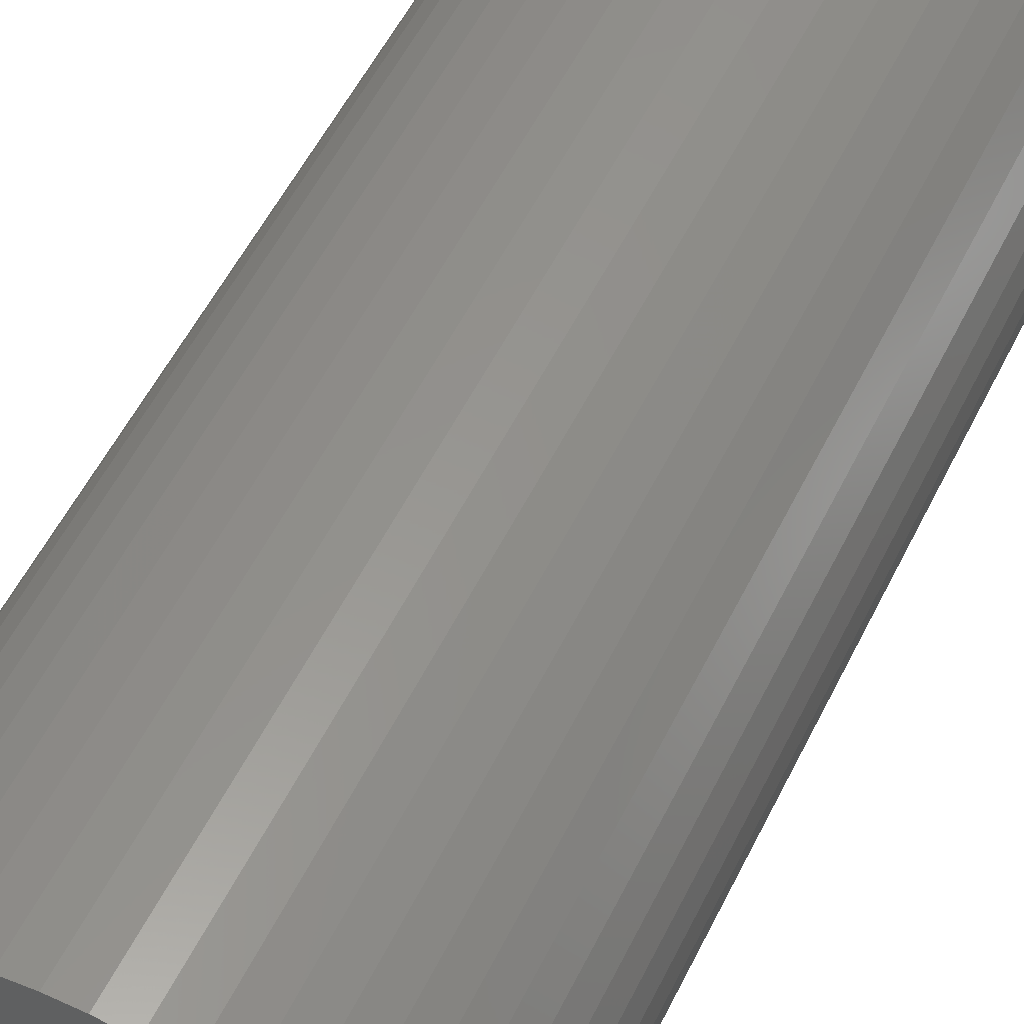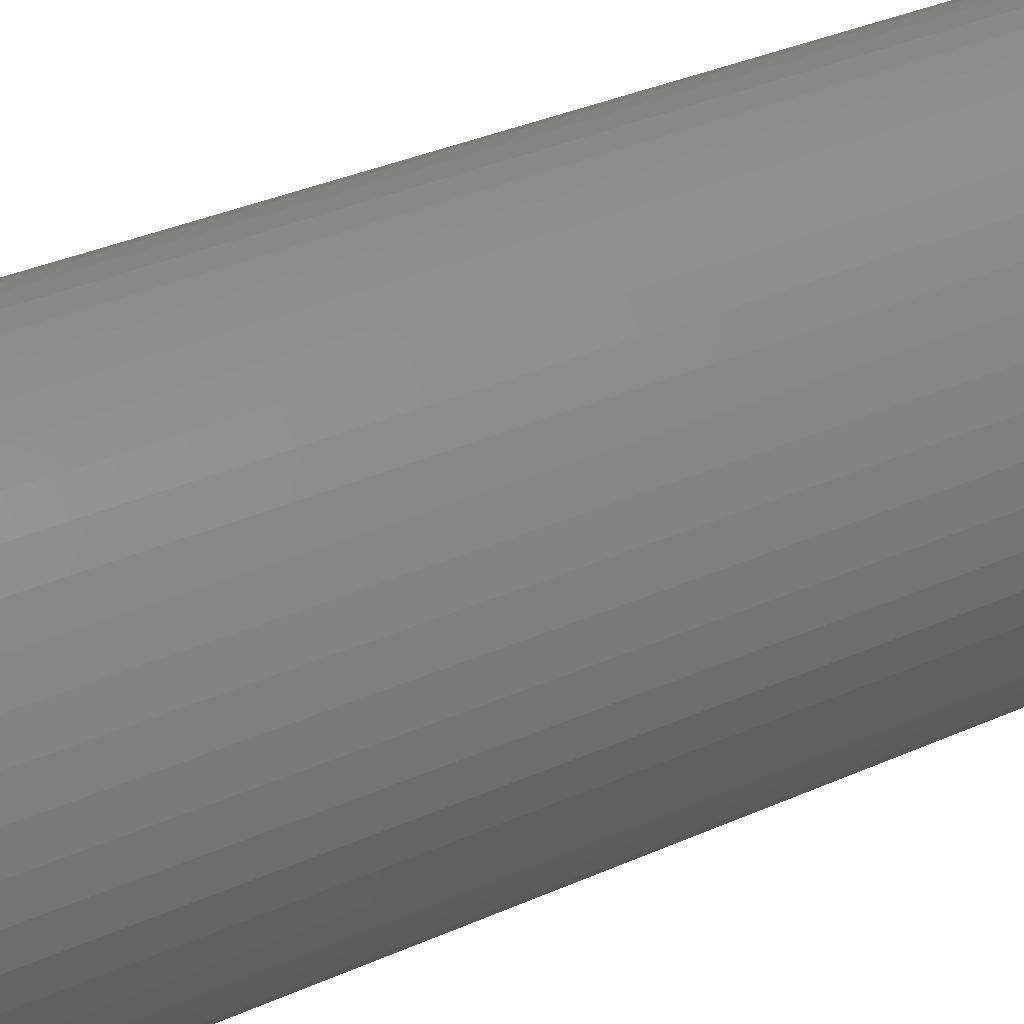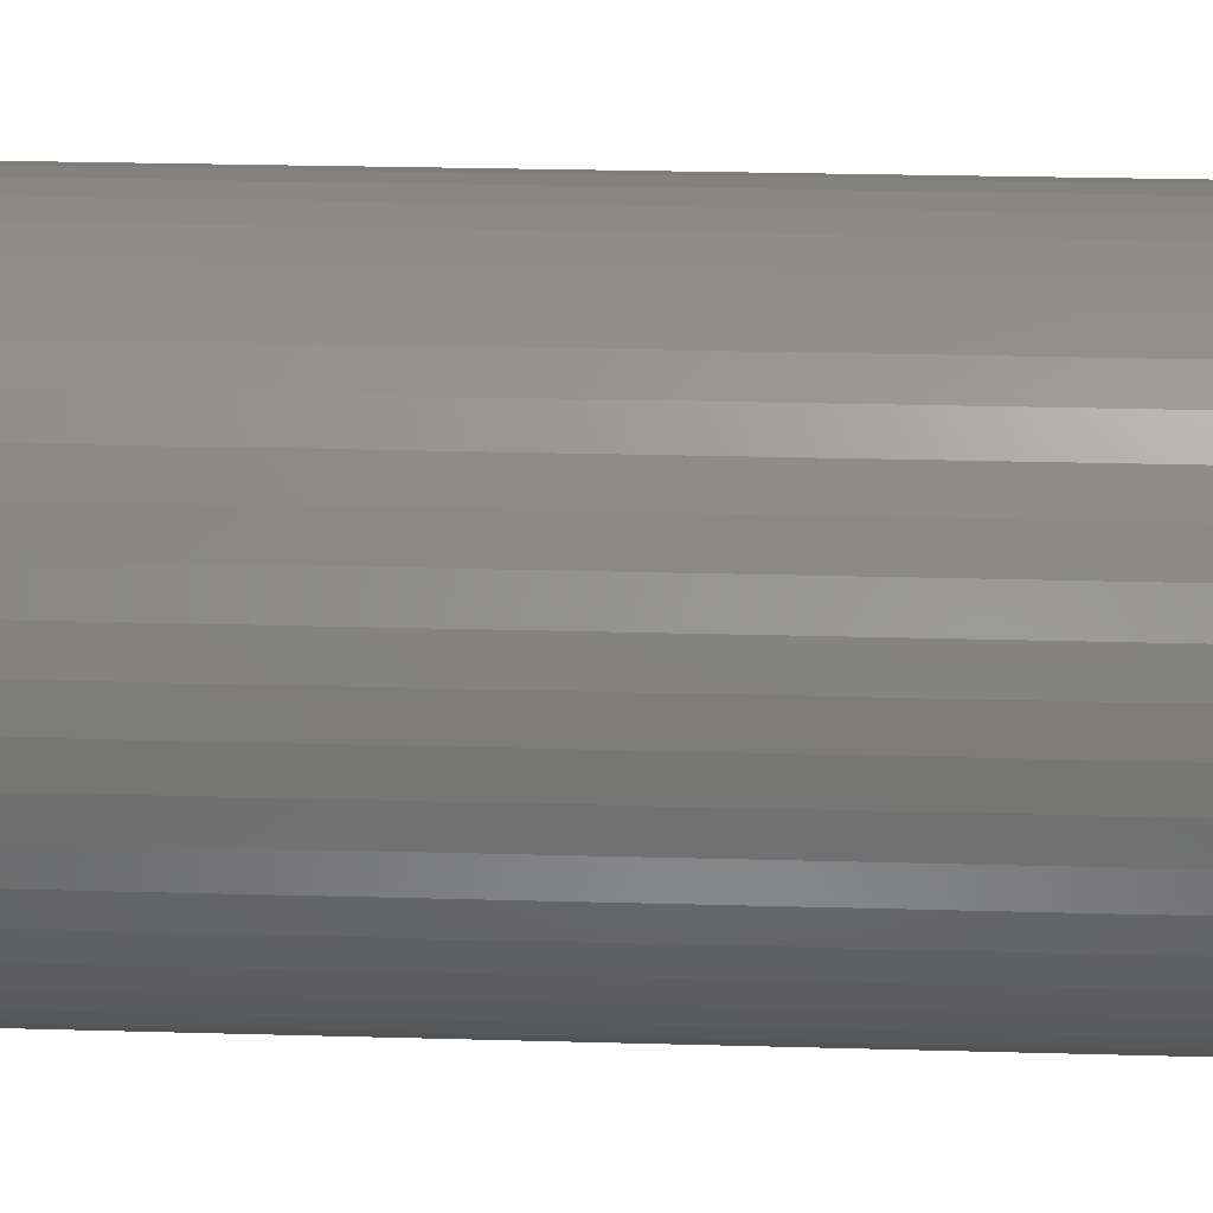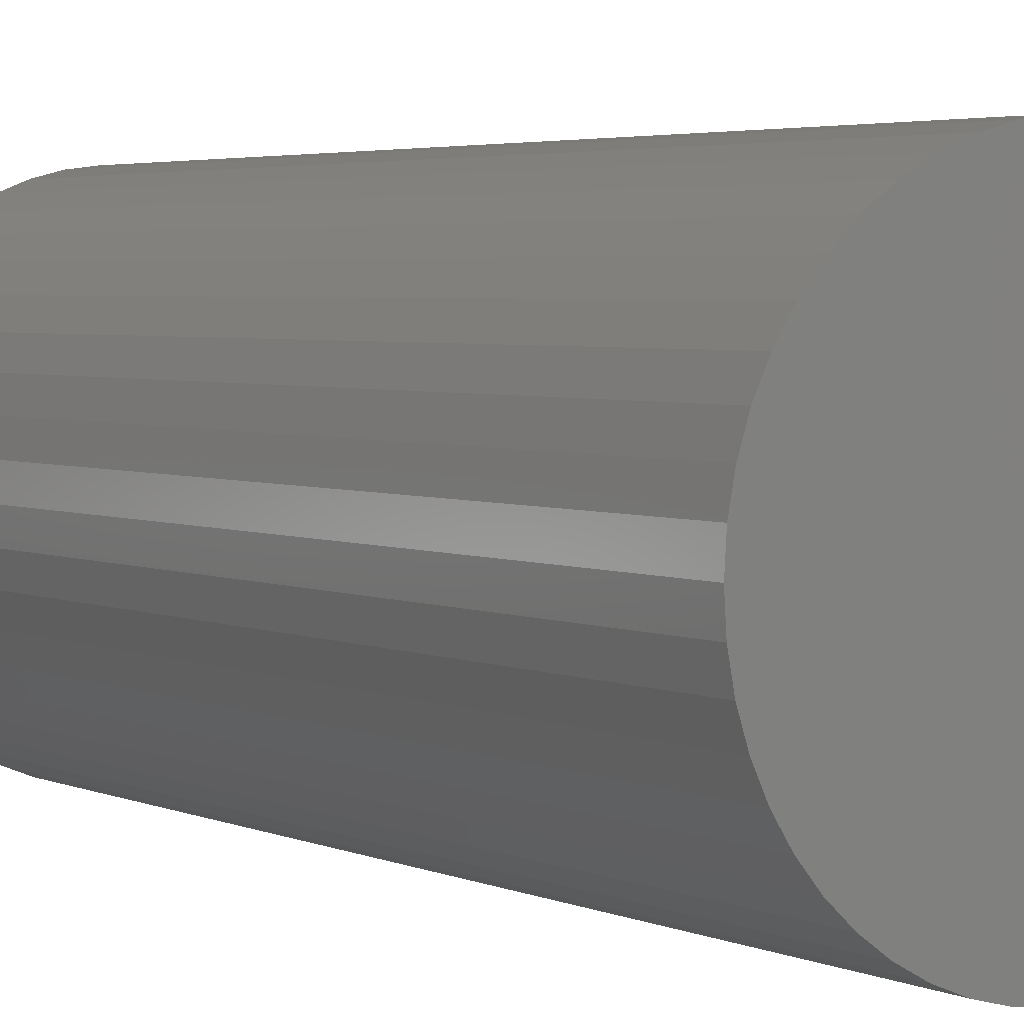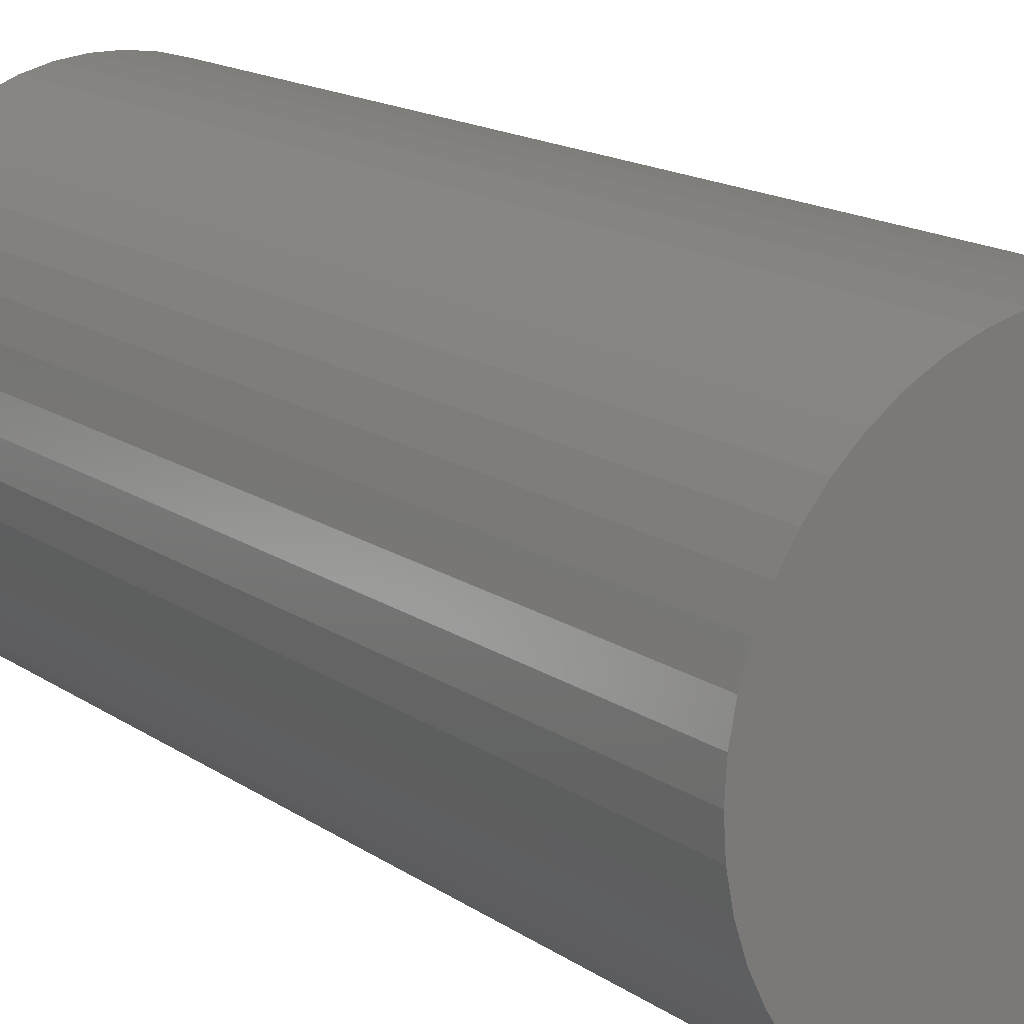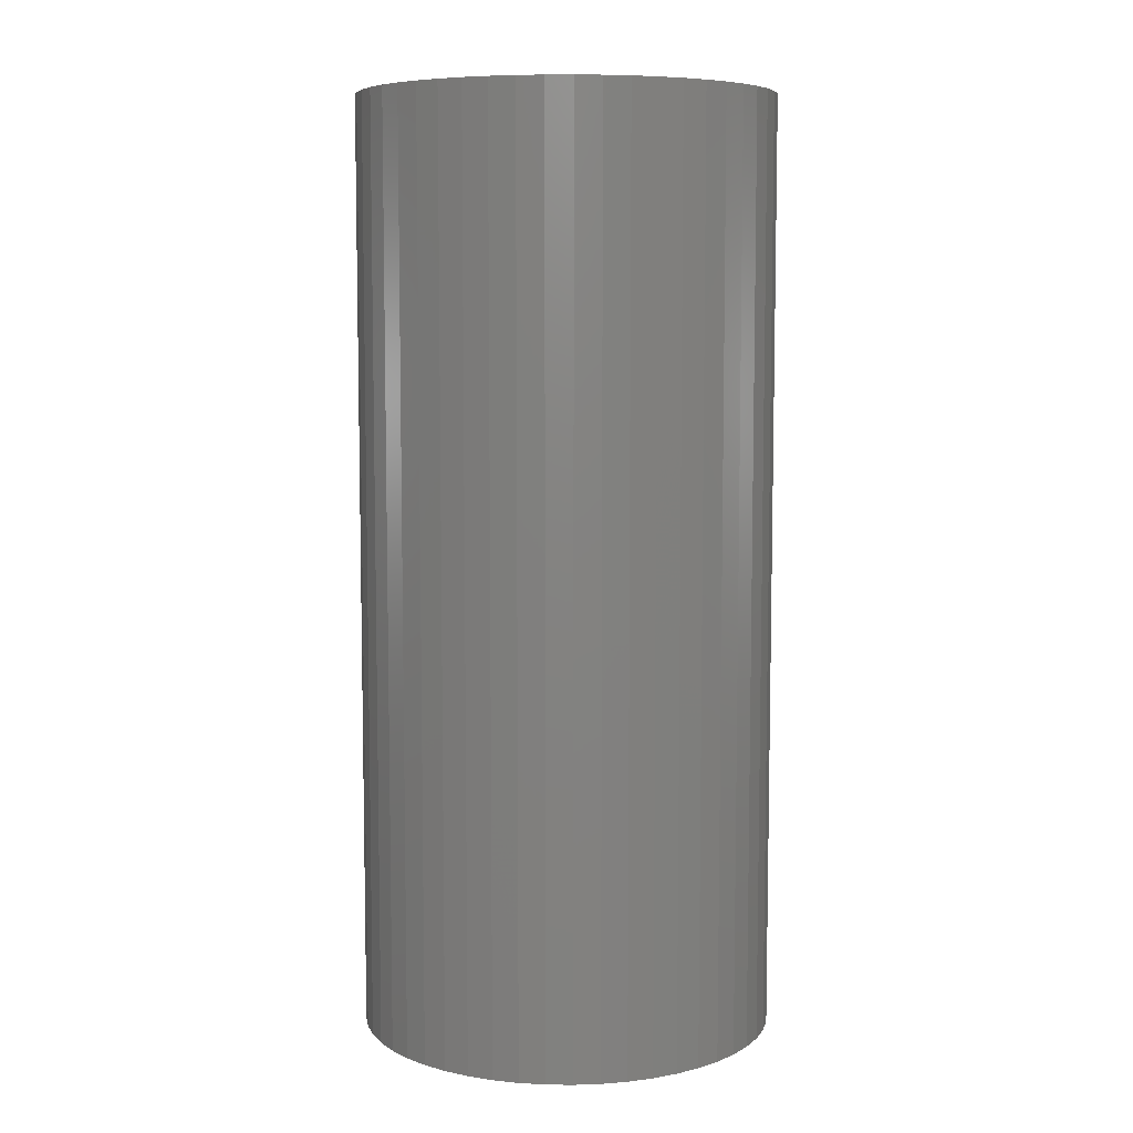
<metadata>
{"format":"stl","ext":"stl","renderer":"f3d","projection":"perspective","resolution":1024,"background":"white","views":[{"elev":54.9,"azim":26.0,"up":"+Y"},{"elev":35.3,"azim":59.5,"up":"+Y"},{"elev":24.6,"azim":-87.3,"up":"+Y"},{"elev":3.5,"azim":145.7,"up":"+Y"},{"elev":15.0,"azim":145.6,"up":"+Y"},{"elev":7.3,"azim":174.6,"up":"+Z"}]}
</metadata>
<code>
# stl→obj: 200 verts, 400 faces
v 22 0 49.5
v 21.83 2.757 -49.5
v 21.83 2.757 49.5
v 22 0 -49.5
v -22 0 -49.5
v -21.83 2.757 49.5
v -21.83 2.757 -49.5
v -22 0 49.5
v 1.381 21.96 -49.5
v -1.381 21.96 49.5
v 1.381 21.96 49.5
v -1.381 21.96 -49.5
v -1.381 -21.96 -49.5
v 1.381 -21.96 49.5
v -1.381 -21.96 49.5
v 1.381 -21.96 -49.5
v 16.04 15.06 -49.5
v 14.02 16.95 49.5
v 16.04 15.06 49.5
v 14.02 16.95 -49.5
v -14.02 16.95 -49.5
v -16.04 15.06 49.5
v -14.02 16.95 49.5
v -16.04 15.06 -49.5
v -6.798 20.92 -49.5
v -9.367 19.91 49.5
v -6.798 20.92 49.5
v -9.367 19.91 -49.5
v 20.46 8.099 49.5
v 19.28 10.6 -49.5
v 19.28 10.6 49.5
v 20.46 8.099 -49.5
v 21.31 5.471 -49.5
v 21.31 5.471 49.5
v 9.367 19.91 -49.5
v 6.798 20.92 49.5
v 9.367 19.91 49.5
v 6.798 20.92 -49.5
v 4.122 21.61 49.5
v 4.122 21.61 -49.5
v 11.79 18.58 -49.5
v 11.79 18.58 49.5
v -20.46 8.099 -49.5
v -19.28 10.6 49.5
v -19.28 10.6 -49.5
v -20.46 8.099 49.5
v -21.31 5.471 -49.5
v -21.31 5.471 49.5
v -4.122 21.61 49.5
v -4.122 21.61 -49.5
v 4.122 -21.61 49.5
v 4.122 -21.61 -49.5
v 17.8 12.93 49.5
v 17.8 12.93 -49.5
v -17.8 12.93 49.5
v -17.8 12.93 -49.5
v 2.25 0 49.5
v 2.232 0.282 49.5
v 21.83 -2.757 49.5
v 2.179 0.5596 49.5
v 2.232 -0.282 49.5
v 2.092 0.8283 49.5
v 21.31 -5.471 49.5
v 1.972 1.084 49.5
v 2.179 -0.5596 49.5
v 1.82 1.323 49.5
v 20.46 -8.099 49.5
v 1.64 1.54 49.5
v 2.092 -0.8283 49.5
v 1.434 1.734 49.5
v 19.28 -10.6 49.5
v 1.206 1.9 49.5
v 1.972 -1.084 49.5
v 0.958 2.036 49.5
v 17.8 -12.93 49.5
v 0.6953 2.14 49.5
v 1.82 -1.323 49.5
v 16.04 -15.06 49.5
v 0.4216 2.21 49.5
v 0.1413 2.246 49.5
v -0.1413 2.246 49.5
v -0.4216 2.21 49.5
v -0.6953 2.14 49.5
v -0.958 2.036 49.5
v -1.206 1.9 49.5
v -11.79 18.58 49.5
v -1.434 1.734 49.5
v -1.64 1.54 49.5
v -1.82 1.323 49.5
v 1.64 -1.54 49.5
v 14.02 -16.95 49.5
v 1.434 -1.734 49.5
v 11.79 -18.58 49.5
v 1.206 -1.9 49.5
v 9.367 -19.91 49.5
v 0.958 -2.036 49.5
v 6.798 -20.92 49.5
v 0.6953 -2.14 49.5
v 0.4216 -2.21 49.5
v 0.1413 -2.246 49.5
v -0.1413 -2.246 49.5
v -0.4216 -2.21 49.5
v -4.122 -21.61 49.5
v -0.6953 -2.14 49.5
v -6.798 -20.92 49.5
v -0.958 -2.036 49.5
v -9.367 -19.91 49.5
v -1.206 -1.9 49.5
v -11.79 -18.58 49.5
v -1.434 -1.734 49.5
v -14.02 -16.95 49.5
v -1.64 -1.54 49.5
v -16.04 -15.06 49.5
v -1.82 -1.323 49.5
v -17.8 -12.93 49.5
v -1.972 -1.084 49.5
v -19.28 -10.6 49.5
v -2.092 -0.8283 49.5
v -20.46 -8.099 49.5
v -2.179 -0.5596 49.5
v -21.31 -5.471 49.5
v -2.232 -0.282 49.5
v -21.83 -2.757 49.5
v -2.25 0 49.5
v -1.972 1.084 49.5
v -2.092 0.8283 49.5
v -2.179 0.5596 49.5
v -2.232 0.282 49.5
v -11.79 18.58 -49.5
v 21.83 -2.757 -49.5
v 21.31 -5.471 -49.5
v -16.04 -15.06 -49.5
v -14.02 -16.95 -49.5
v -19.28 -10.6 -49.5
v -20.46 -8.099 -49.5
v -17.8 -12.93 -49.5
v 2.25 0 -49.5
v 2.232 -0.282 -49.5
v 2.179 -0.5596 -49.5
v 20.46 -8.099 -49.5
v 2.232 0.282 -49.5
v 2.092 -0.8283 -49.5
v 19.28 -10.6 -49.5
v 1.972 -1.084 -49.5
v 17.8 -12.93 -49.5
v 2.179 0.5596 -49.5
v 1.82 -1.323 -49.5
v 16.04 -15.06 -49.5
v 1.64 -1.54 -49.5
v 14.02 -16.95 -49.5
v 2.092 0.8283 -49.5
v 1.434 -1.734 -49.5
v 11.79 -18.58 -49.5
v 1.206 -1.9 -49.5
v 9.367 -19.91 -49.5
v 1.972 1.084 -49.5
v 0.958 -2.036 -49.5
v 6.798 -20.92 -49.5
v 0.6953 -2.14 -49.5
v 1.82 1.323 -49.5
v 0.4216 -2.21 -49.5
v 0.1413 -2.246 -49.5
v -0.1413 -2.246 -49.5
v -0.4216 -2.21 -49.5
v -4.122 -21.61 -49.5
v -0.6953 -2.14 -49.5
v -6.798 -20.92 -49.5
v -0.958 -2.036 -49.5
v -9.367 -19.91 -49.5
v -1.206 -1.9 -49.5
v -11.79 -18.58 -49.5
v -1.434 -1.734 -49.5
v -1.64 -1.54 -49.5
v -1.82 -1.323 -49.5
v 1.64 1.54 -49.5
v 1.434 1.734 -49.5
v 1.206 1.9 -49.5
v 0.958 2.036 -49.5
v 0.6953 2.14 -49.5
v 0.4216 2.21 -49.5
v 0.1413 2.246 -49.5
v -0.1413 2.246 -49.5
v -0.4216 2.21 -49.5
v -0.6953 2.14 -49.5
v -0.958 2.036 -49.5
v -1.206 1.9 -49.5
v -1.434 1.734 -49.5
v -1.64 1.54 -49.5
v -1.82 1.323 -49.5
v -1.972 1.084 -49.5
v -2.092 0.8283 -49.5
v -2.179 0.5596 -49.5
v -2.232 0.282 -49.5
v -2.25 0 -49.5
v -1.972 -1.084 -49.5
v -2.092 -0.8283 -49.5
v -2.179 -0.5596 -49.5
v -21.31 -5.471 -49.5
v -2.232 -0.282 -49.5
v -21.83 -2.757 -49.5
f 1 2 3
f 2 1 4
f 5 6 7
f 6 5 8
f 9 10 11
f 10 9 12
f 13 14 15
f 14 13 16
f 17 18 19
f 18 17 20
f 21 22 23
f 22 21 24
f 25 26 27
f 26 25 28
f 29 30 31
f 30 29 32
f 3 33 34
f 33 3 2
f 35 36 37
f 36 35 38
f 38 39 36
f 39 38 40
f 41 37 42
f 37 41 35
f 43 44 45
f 44 43 46
f 47 46 43
f 46 47 48
f 12 49 10
f 49 12 50
f 16 51 14
f 51 16 52
f 34 32 29
f 32 34 33
f 53 17 19
f 17 53 54
f 31 54 53
f 54 31 30
f 40 11 39
f 11 40 9
f 20 42 18
f 42 20 41
f 45 55 56
f 55 45 44
f 56 22 24
f 22 56 55
f 7 48 47
f 48 7 6
f 57 1 3
f 58 3 34
f 1 57 59
f 60 34 29
f 61 59 57
f 62 29 31
f 59 61 63
f 64 31 53
f 65 63 61
f 66 53 19
f 63 65 67
f 68 19 18
f 69 67 65
f 70 18 42
f 67 69 71
f 72 42 37
f 73 71 69
f 74 37 36
f 71 73 75
f 76 36 39
f 77 75 73
f 75 77 78
f 3 58 57
f 34 60 58
f 29 62 60
f 31 64 62
f 53 66 64
f 19 68 66
f 18 70 68
f 79 39 11
f 42 72 70
f 37 74 72
f 36 76 74
f 39 79 76
f 11 80 79
f 11 81 80
f 10 81 11
f 81 10 82
f 49 82 10
f 82 49 83
f 27 83 49
f 83 27 84
f 26 84 27
f 84 26 85
f 86 85 26
f 85 86 87
f 23 87 86
f 87 23 88
f 22 88 23
f 88 22 89
f 90 78 77
f 78 90 91
f 92 91 90
f 91 92 93
f 94 93 92
f 93 94 95
f 96 95 94
f 95 96 97
f 98 97 96
f 97 98 51
f 99 51 98
f 51 99 14
f 100 14 99
f 101 14 100
f 15 101 102
f 103 102 104
f 105 104 106
f 107 106 108
f 101 15 14
f 109 108 110
f 111 110 112
f 113 112 114
f 115 114 116
f 117 116 118
f 119 118 120
f 121 120 122
f 123 122 124
f 55 89 22
f 102 103 15
f 89 55 125
f 104 105 103
f 44 125 55
f 106 107 105
f 125 44 126
f 108 109 107
f 46 126 44
f 110 111 109
f 126 46 127
f 112 113 111
f 48 127 46
f 114 115 113
f 127 48 128
f 116 117 115
f 6 128 48
f 118 119 117
f 128 6 124
f 120 121 119
f 8 124 6
f 122 123 121
f 124 8 123
f 28 86 26
f 86 28 129
f 129 23 86
f 23 129 21
f 50 27 49
f 27 50 25
f 59 4 1
f 4 59 130
f 63 130 59
f 130 63 131
f 132 111 113
f 111 132 133
f 134 119 135
f 119 134 117
f 136 117 134
f 117 136 115
f 137 4 130
f 138 130 131
f 4 137 2
f 139 131 140
f 141 2 137
f 142 140 143
f 2 141 33
f 144 143 145
f 146 33 141
f 147 145 148
f 33 146 32
f 149 148 150
f 151 32 146
f 152 150 153
f 32 151 30
f 154 153 155
f 156 30 151
f 157 155 158
f 30 156 54
f 159 158 52
f 160 54 156
f 54 160 17
f 130 138 137
f 131 139 138
f 140 142 139
f 143 144 142
f 145 147 144
f 148 149 147
f 150 152 149
f 161 52 16
f 153 154 152
f 155 157 154
f 158 159 157
f 52 161 159
f 16 162 161
f 16 163 162
f 13 163 16
f 163 13 164
f 165 164 13
f 164 165 166
f 167 166 165
f 166 167 168
f 169 168 167
f 168 169 170
f 171 170 169
f 170 171 172
f 133 172 171
f 172 133 173
f 132 173 133
f 173 132 174
f 175 17 160
f 17 175 20
f 176 20 175
f 20 176 41
f 177 41 176
f 41 177 35
f 178 35 177
f 35 178 38
f 179 38 178
f 38 179 40
f 180 40 179
f 40 180 9
f 181 9 180
f 182 9 181
f 12 182 183
f 50 183 184
f 25 184 185
f 28 185 186
f 182 12 9
f 129 186 187
f 21 187 188
f 24 188 189
f 56 189 190
f 45 190 191
f 43 191 192
f 47 192 193
f 7 193 194
f 136 174 132
f 183 50 12
f 174 136 195
f 184 25 50
f 134 195 136
f 185 28 25
f 195 134 196
f 186 129 28
f 135 196 134
f 187 21 129
f 196 135 197
f 188 24 21
f 198 197 135
f 189 56 24
f 197 198 199
f 190 45 56
f 200 199 198
f 191 43 45
f 199 200 194
f 192 47 43
f 5 194 200
f 193 7 47
f 194 5 7
f 155 93 95
f 93 155 153
f 71 140 67
f 140 71 143
f 132 115 136
f 115 132 113
f 135 121 198
f 121 135 119
f 150 78 91
f 78 150 148
f 158 95 97
f 95 158 155
f 52 97 51
f 97 52 158
f 75 143 71
f 143 75 145
f 78 145 75
f 145 78 148
f 67 131 63
f 131 67 140
f 165 15 103
f 15 165 13
f 133 109 111
f 109 133 171
f 198 123 200
f 123 198 121
f 200 8 5
f 8 200 123
f 153 91 93
f 91 153 150
f 167 103 105
f 103 167 165
f 169 105 107
f 105 169 167
f 171 107 109
f 107 171 169
f 137 58 141
f 58 137 57
f 124 193 128
f 193 124 194
f 182 80 81
f 80 182 181
f 162 101 100
f 101 162 163
f 176 68 70
f 68 176 175
f 188 87 88
f 87 188 187
f 185 83 84
f 83 185 184
f 151 64 156
f 64 151 62
f 141 60 146
f 60 141 58
f 179 74 76
f 74 179 178
f 180 76 79
f 76 180 179
f 177 70 72
f 70 177 176
f 125 189 89
f 189 125 190
f 89 188 88
f 188 89 189
f 127 191 126
f 191 127 192
f 186 84 85
f 84 186 185
f 183 81 82
f 81 183 182
f 161 100 99
f 100 161 162
f 146 62 151
f 62 146 60
f 160 68 175
f 68 160 66
f 156 66 160
f 66 156 64
f 181 79 80
f 79 181 180
f 178 72 74
f 72 178 177
f 126 190 125
f 190 126 191
f 128 192 127
f 192 128 193
f 187 85 87
f 85 187 186
f 184 82 83
f 82 184 183
f 147 73 144
f 73 147 77
f 139 61 138
f 61 139 65
f 157 98 96
f 98 157 159
f 142 65 139
f 65 142 69
f 144 69 142
f 69 144 73
f 138 57 137
f 57 138 61
f 166 106 104
f 106 166 168
f 170 110 108
f 110 170 172
f 112 174 114
f 174 112 173
f 116 196 118
f 196 116 195
f 118 197 120
f 197 118 196
f 122 194 124
f 194 122 199
f 149 77 147
f 77 149 90
f 152 94 92
f 94 152 154
f 154 96 94
f 96 154 157
f 159 99 98
f 99 159 161
f 163 102 101
f 102 163 164
f 168 108 106
f 108 168 170
f 172 112 110
f 112 172 173
f 114 195 116
f 195 114 174
f 120 199 122
f 199 120 197
f 149 92 90
f 92 149 152
f 164 104 102
f 104 164 166

</code>
